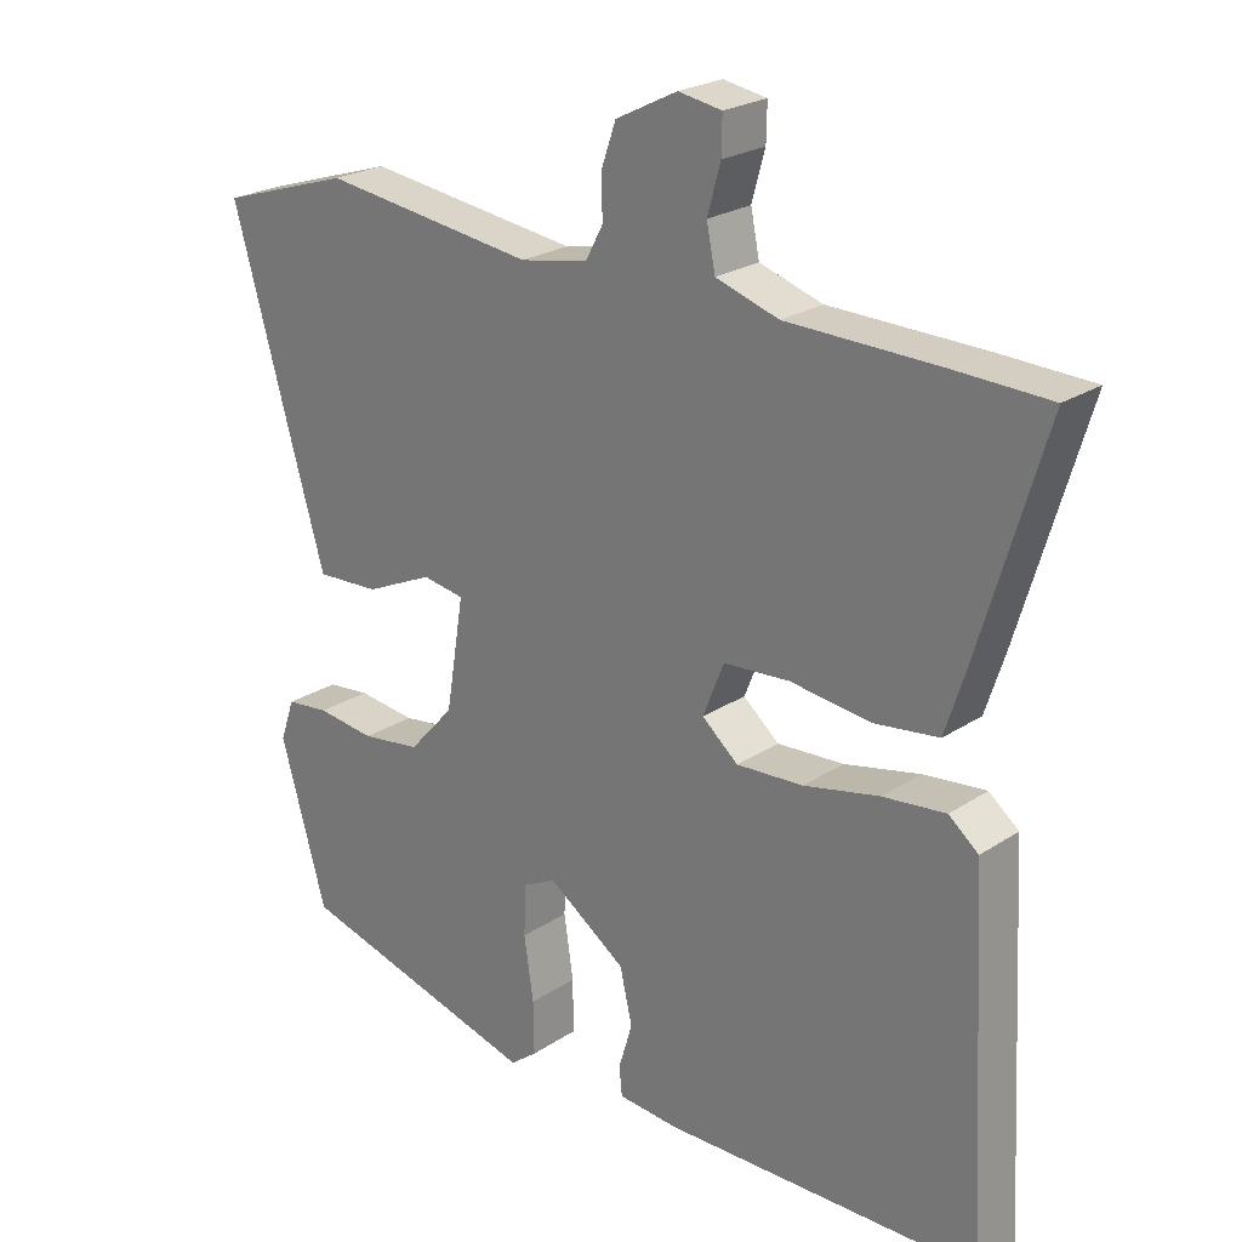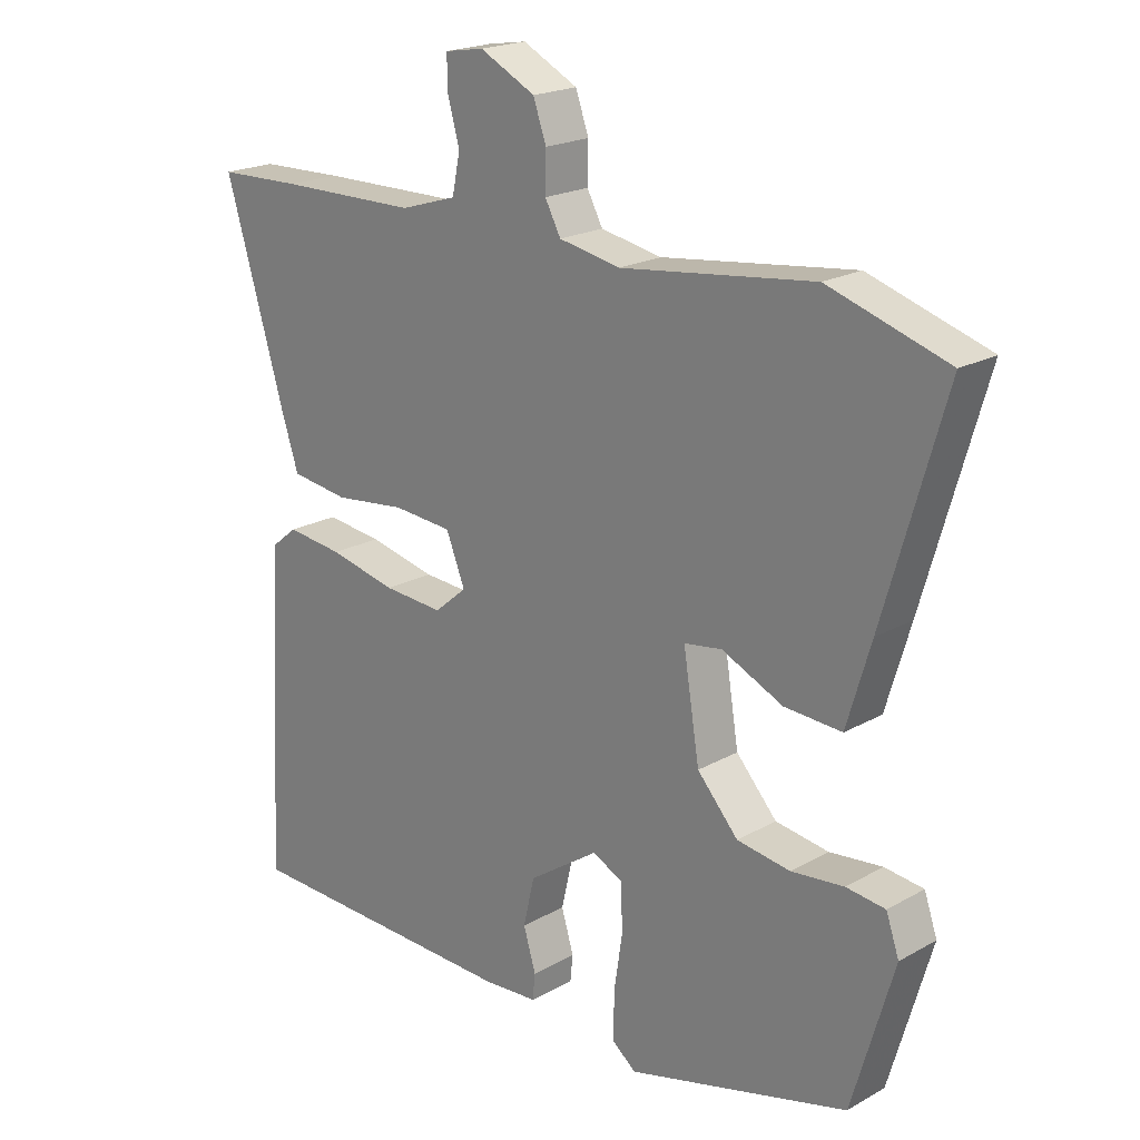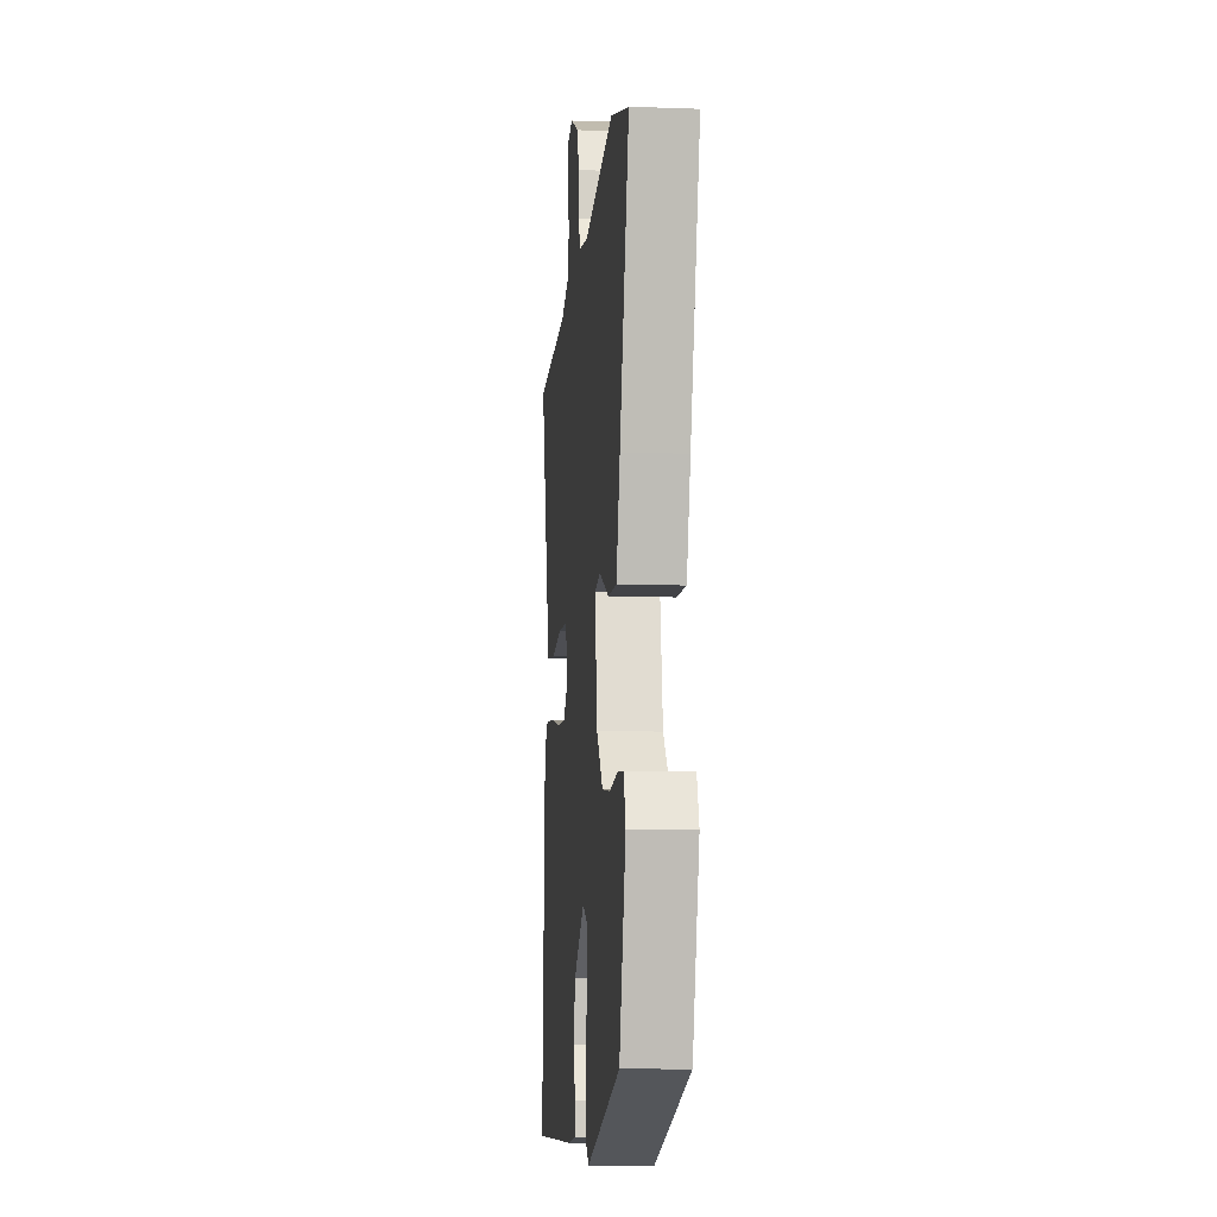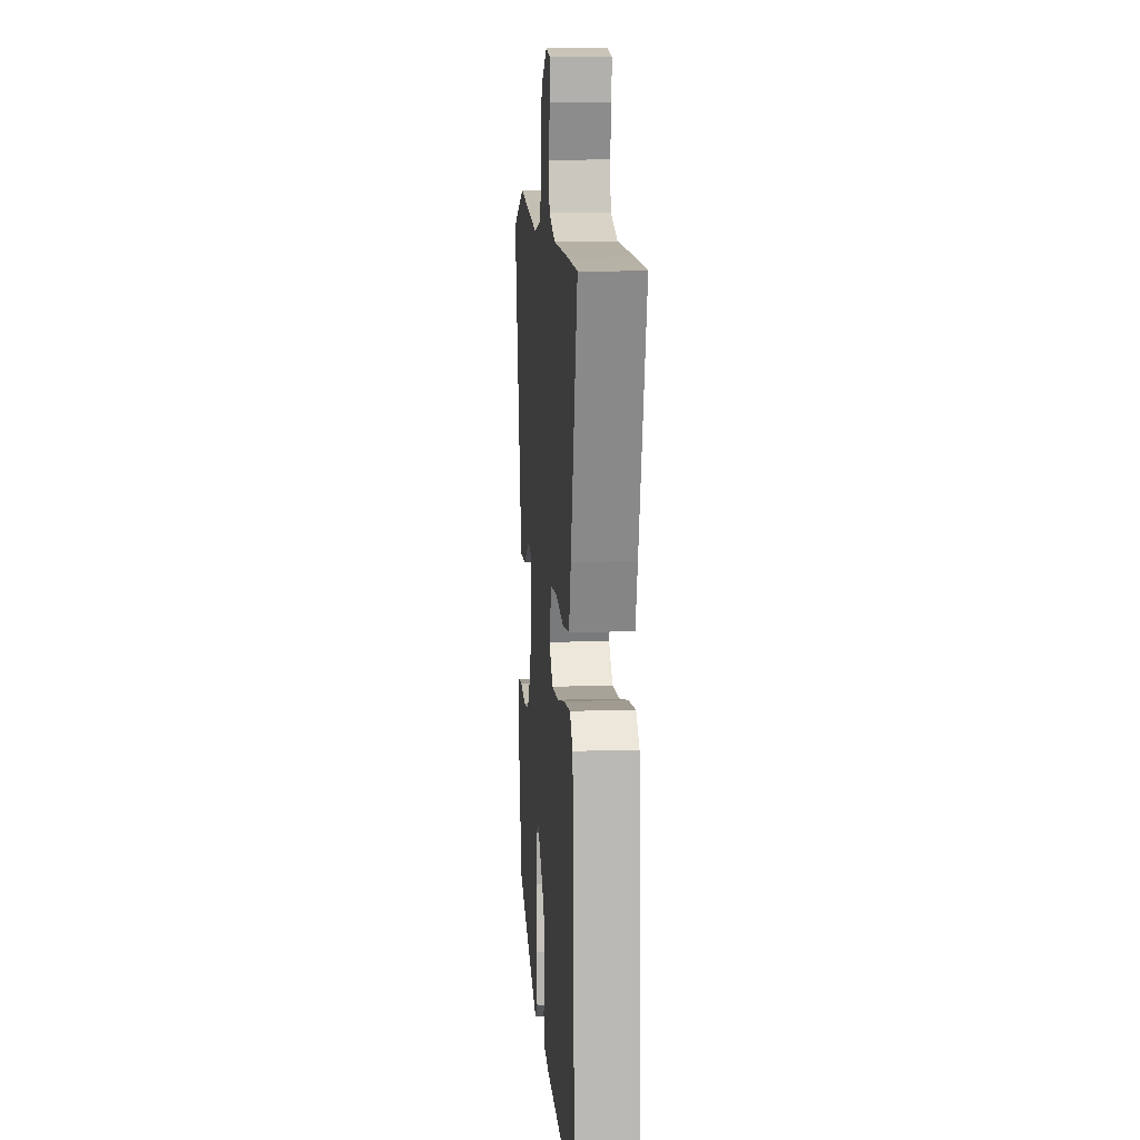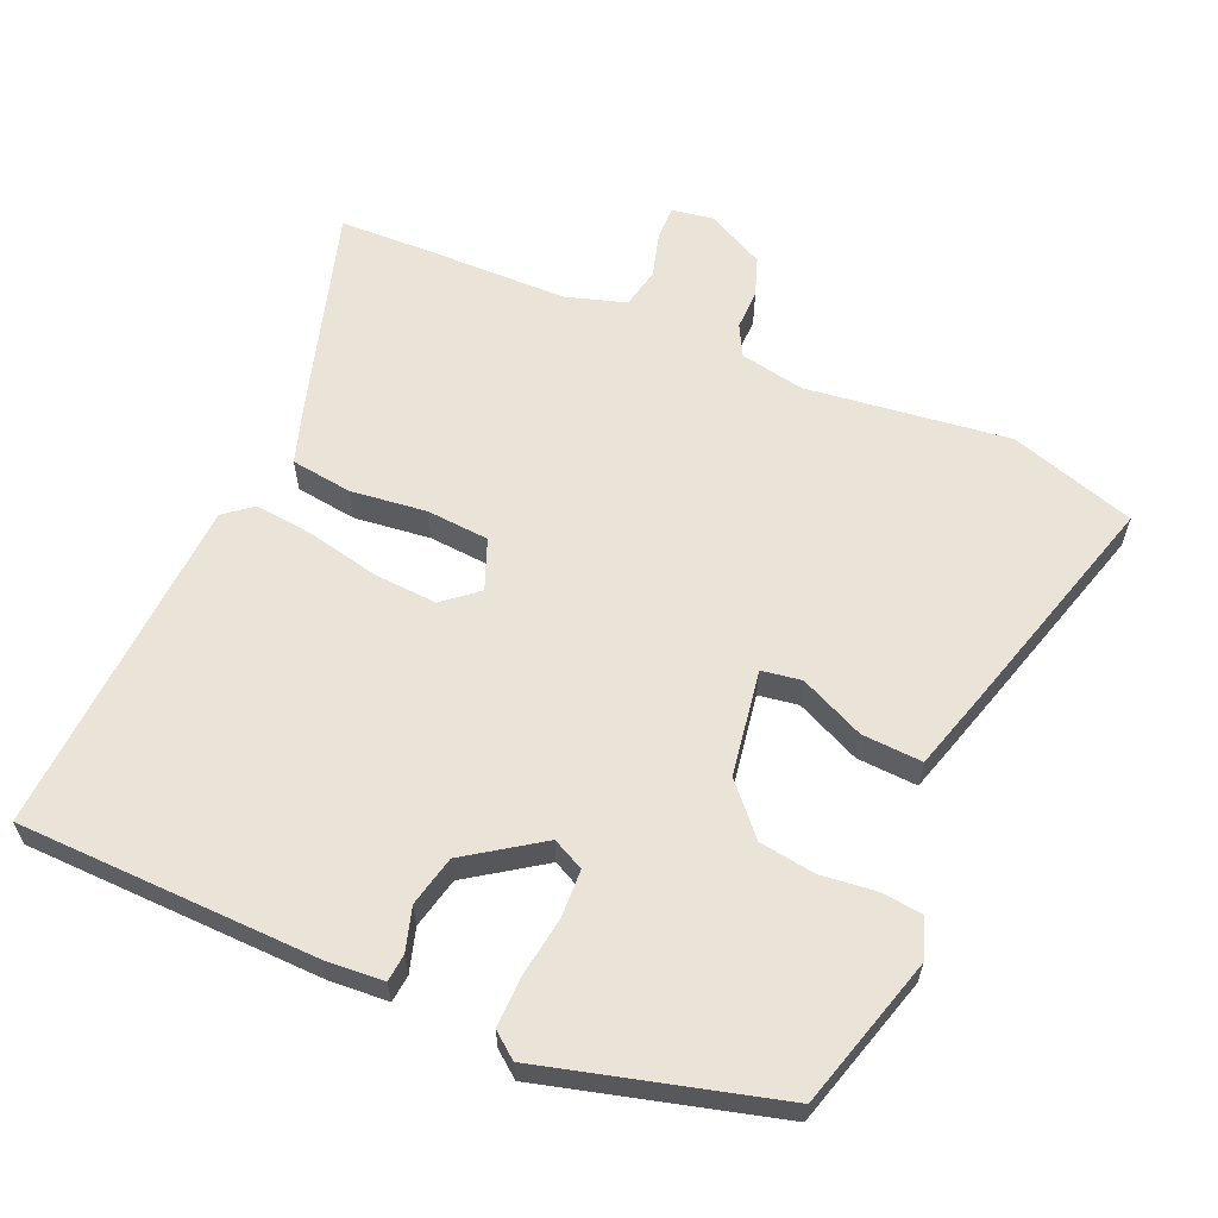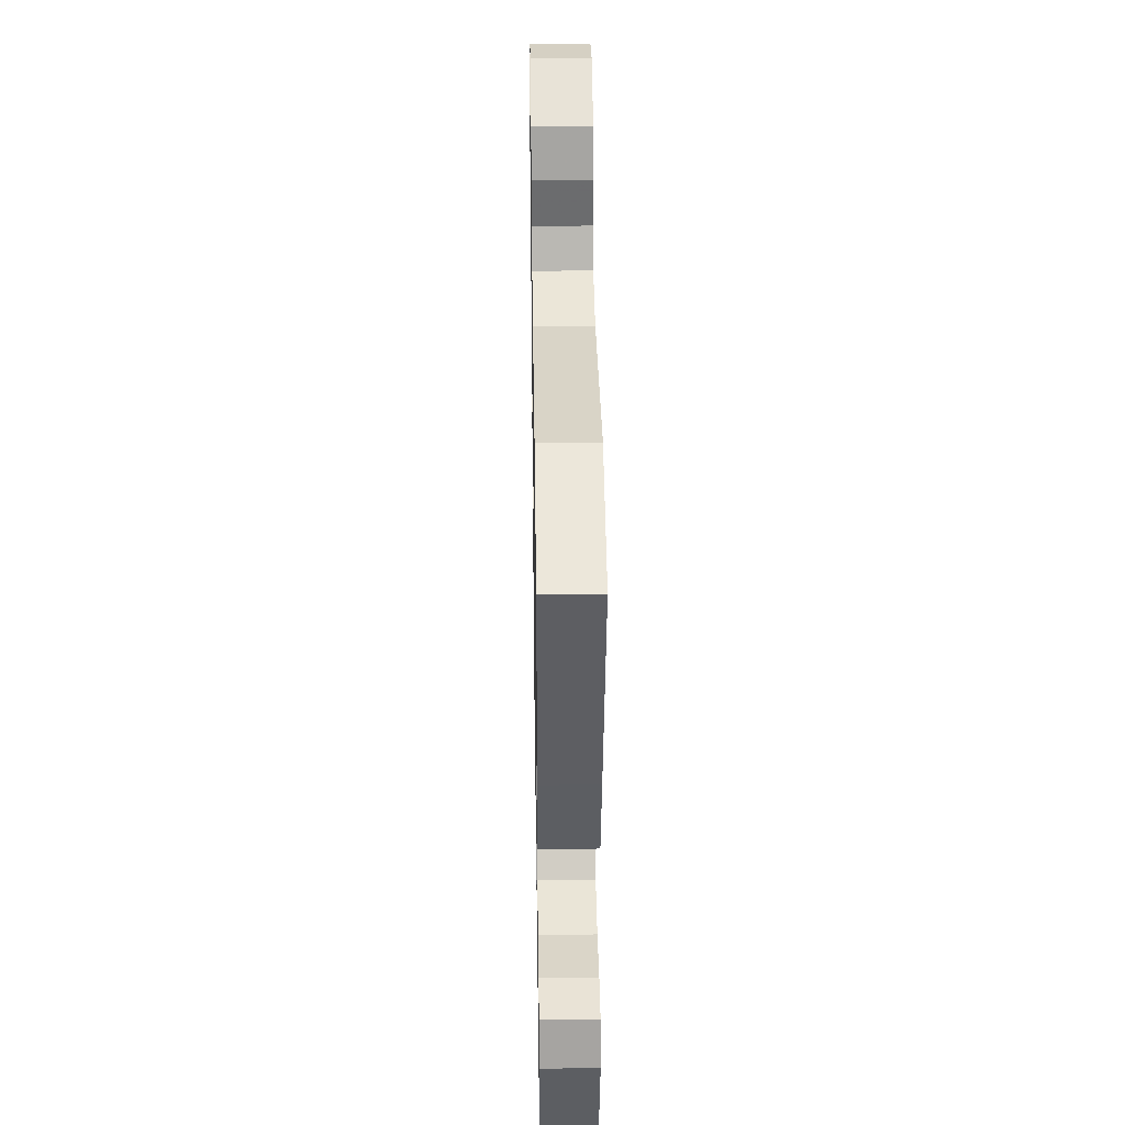
<metadata>
{"format":"obj","ext":"obj","renderer":"f3d","projection":"perspective","resolution":1024,"background":"white","views":[{"elev":23.7,"azim":42.5,"up":"+Z"},{"elev":20.5,"azim":-135.5,"up":"+Z"},{"elev":-10.7,"azim":-95.3,"up":"+Z"},{"elev":10.6,"azim":85.9,"up":"+Z"},{"elev":60.9,"azim":-156.6,"up":"+Y"},{"elev":35.6,"azim":-90.9,"up":"+Z"}]}
</metadata>
<code>
v 0.466 0.07 0.501
v 0.595 0.07 0.497
v 0.503 0.07 0.189
v 0.477 0.07 0.109
v 0.388 0.07 0.097
v 0.277 0.07 0.11
v 0.186 0.07 0.103
v 0.157 0.07 0.03
v 0.207 0.07 -0.012
v 0.299 0.07 -0.006
v 0.403 0.07 0.017
v 0.49 0.07 0.027
v 0.531 0.07 -0.006
v 0.558 0.07 -0.505
v 0.121 0.07 -0.516
v 0.037 0.07 -0.51
v 0.033 0.07 -0.47
v 0.052 0.07 -0.407
v 0.035 0.07 -0.333
v -0.073 0.07 -0.259
v -0.119 0.07 -0.282
v -0.122 0.07 -0.352
v -0.109 0.07 -0.439
v -0.108 0.07 -0.512
v -0.145 0.07 -0.541
v -0.485 0.07 -0.45
v -0.549 0.07 -0.229
v -0.529 0.07 -0.171
v -0.469 0.07 -0.164
v -0.388 0.07 -0.173
v -0.306 0.07 -0.161
v -0.243 0.07 -0.091
v -0.218 0.07 0.063
v -0.276 0.07 0.072
v -0.37 0.07 0.029
v -0.458 0.07 0.024
v -0.495 0.07 0.149
v -0.588 0.07 0.472
v -0.405 0.07 0.53
v -0.109 0.07 0.493
v -0.015 0.07 0.511
v 0.009 0.07 0.556
v 0.008 0.07 0.615
v 0.028 0.07 0.672
v 0.113 0.07 0.715
v 0.173 0.07 0.705
v 0.172 0.07 0.655
v 0.154 0.07 0.59
v 0.166 0.07 0.531
v 0.253 0.07 0.504
v 0.466 0 0.501
v 0.595 0 0.497
v 0.503 0 0.189
v 0.477 0 0.109
v 0.388 0 0.097
v 0.277 0 0.11
v 0.186 0 0.103
v 0.157 0 0.03
v 0.207 0 -0.012
v 0.299 0 -0.006
v 0.403 0 0.017
v 0.49 0 0.027
v 0.531 0 -0.006
v 0.558 0 -0.505
v 0.121 0 -0.516
v 0.037 0 -0.51
v 0.033 0 -0.47
v 0.052 0 -0.407
v 0.035 0 -0.333
v -0.073 0 -0.259
v -0.119 0 -0.282
v -0.122 0 -0.352
v -0.109 0 -0.439
v -0.108 0 -0.512
v -0.145 0 -0.541
v -0.485 0 -0.45
v -0.549 0 -0.229
v -0.529 0 -0.171
v -0.469 0 -0.164
v -0.388 0 -0.173
v -0.306 0 -0.161
v -0.243 0 -0.091
v -0.218 0 0.063
v -0.276 0 0.072
v -0.37 0 0.029
v -0.458 0 0.024
v -0.495 0 0.149
v -0.588 0 0.472
v -0.405 0 0.53
v -0.109 0 0.493
v -0.015 0 0.511
v 0.009 0 0.556
v 0.008 0 0.615
v 0.028 0 0.672
v 0.113 0 0.715
v 0.173 0 0.705
v 0.172 0 0.655
v 0.154 0 0.59
v 0.166 0 0.531
v 0.253 0 0.504
f 45 46 47 48
f 45 48 49
f 42 43 44 45
f 41 42 45 49
f 40 41 49 50
f 38 39 40
f 34 35 36 37
f 33 34 37 38
f 27 28 29 30
f 27 30 31
f 26 27 31
f 25 26 31 32
f 22 23 24 25
f 21 22 25 32
f 15 16 17 18
f 15 18 19
f 14 15 19
f 13 14 19 20
f 10 11 12 13
f 9 10 13 20
f 3 4 5 6
f 3 6 7
f 2 3 7
f 1 2 7
f 50 1 7
f 33 38 40 50
f 33 50 7 8
f 20 21 32 33
f 8 9 20 33
f 98 97 96 95
f 99 98 95
f 95 94 93 92
f 99 95 92 91
f 100 99 91 90
f 90 89 88
f 87 86 85 84
f 88 87 84 83
f 80 79 78 77
f 81 80 77
f 81 77 76
f 82 81 76 75
f 75 74 73 72
f 82 75 72 71
f 68 67 66 65
f 69 68 65
f 69 65 64
f 70 69 64 63
f 63 62 61 60
f 70 63 60 59
f 56 55 54 53
f 57 56 53
f 57 53 52
f 57 52 51
f 57 51 100
f 100 90 88 83
f 58 57 100 83
f 83 82 71 70
f 83 70 59 58
f 1 51 52 2
f 2 52 53 3
f 3 53 54 4
f 4 54 55 5
f 5 55 56 6
f 6 56 57 7
f 7 57 58 8
f 8 58 59 9
f 9 59 60 10
f 10 60 61 11
f 11 61 62 12
f 12 62 63 13
f 13 63 64 14
f 14 64 65 15
f 15 65 66 16
f 16 66 67 17
f 17 67 68 18
f 18 68 69 19
f 19 69 70 20
f 20 70 71 21
f 21 71 72 22
f 22 72 73 23
f 23 73 74 24
f 24 74 75 25
f 25 75 76 26
f 26 76 77 27
f 27 77 78 28
f 28 78 79 29
f 29 79 80 30
f 30 80 81 31
f 31 81 82 32
f 32 82 83 33
f 33 83 84 34
f 34 84 85 35
f 35 85 86 36
f 36 86 87 37
f 37 87 88 38
f 38 88 89 39
f 39 89 90 40
f 40 90 91 41
f 41 91 92 42
f 42 92 93 43
f 43 93 94 44
f 44 94 95 45
f 45 95 96 46
f 46 96 97 47
f 47 97 98 48
f 48 98 99 49
f 49 99 100 50
f 50 100 51 1

</code>
